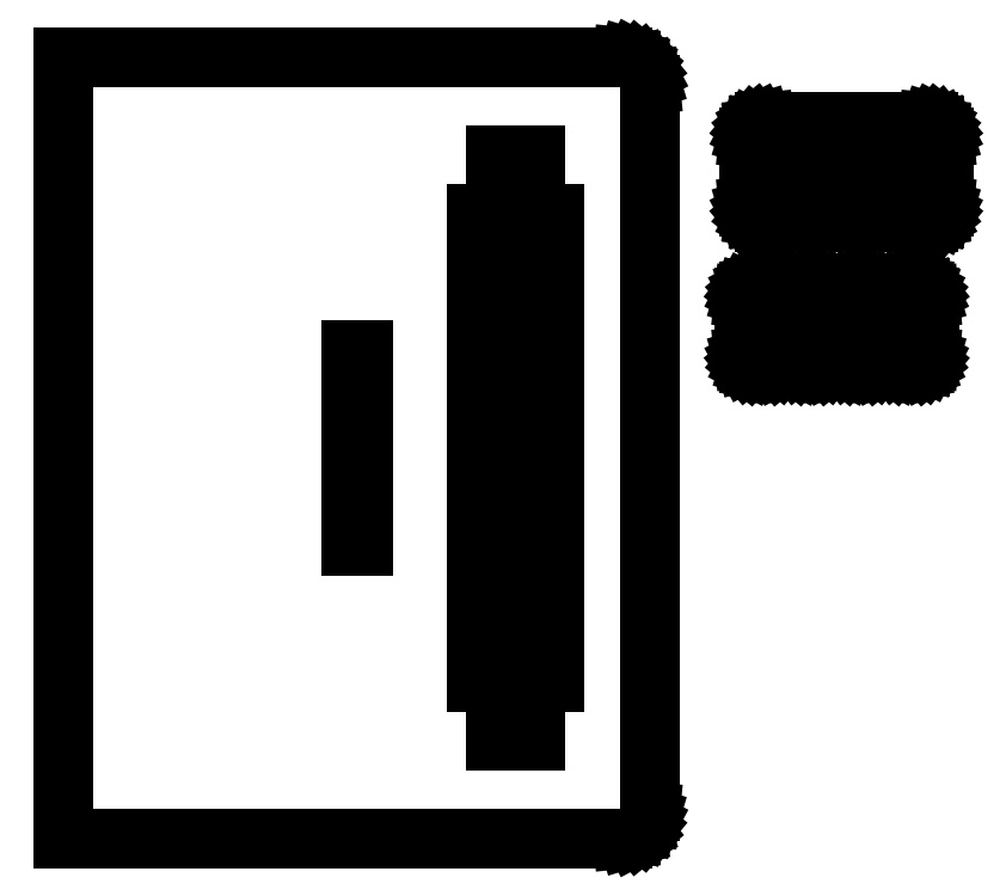
<metadata>
{"format":"dxf","ext":"dxf","renderer":"ezdxf+matplotlib","layout":"modelspace","background":"white","min_lineweight":24,"dpi":150}
</metadata>
<code>
0
SECTION
2
ENTITIES
0
LINE
8
Layer 1
10
0.7937
20
297.8
11
-0.7937
21
296.2
0
LINE
8
Layer 1
10
0
20
298.3
11
0
21
295.7
0
LINE
8
Layer 1
10
2.117
20
295.9
11
1.058
21
294.9
0
LINE
8
Layer 1
10
1.587
20
296.5
11
0.5292
21
295.4
0
LINE
8
Layer 1
10
1.058
20
297
11
0
21
295.9
0
LINE
8
0
10
0
20
0.000374
11
286
21
0.000374
0
LINE
8
0
10
286
20
0.000374
11
288.7
21
0.2719
0
LINE
8
0
10
288.7
20
0.2719
11
291.4
21
1.066
0
LINE
8
0
10
291.4
20
1.066
11
293.8
21
2.353
0
LINE
8
0
10
293.8
20
2.353
11
295.9
21
4.101
0
LINE
8
0
10
295.9
20
4.101
11
297.6
21
6.233
0
LINE
8
0
10
297.6
20
6.233
11
298.9
21
8.643
0
LINE
8
0
10
298.9
20
8.643
11
299.7
21
11.26
0
LINE
8
0
10
299.7
20
11.26
11
300
21
14
0
LINE
8
0
10
300
20
14
11
300
21
386
0
LINE
8
0
10
300
20
386
11
299.7
21
388.7
0
LINE
8
0
10
299.7
20
388.7
11
298.9
21
391.4
0
LINE
8
0
10
298.9
20
391.4
11
297.6
21
393.8
0
LINE
8
0
10
297.6
20
393.8
11
295.9
21
395.9
0
LINE
8
0
10
295.9
20
395.9
11
293.8
21
397.6
0
LINE
8
0
10
293.8
20
397.6
11
291.4
21
398.9
0
LINE
8
0
10
291.4
20
398.9
11
288.7
21
399.7
0
LINE
8
0
10
288.7
20
399.7
11
286
21
400
0
LINE
8
0
10
286
20
400
11
0
21
400
0
LINE
8
0
10
0
20
400
11
0
21
0.000374
0
LINE
8
0
10
0
20
0.000374
11
0
21
0.000374
0
LINE
8
0
10
147
20
250
11
153
21
250
0
LINE
8
0
10
153
20
250
11
153
21
150
0
LINE
8
0
10
153
20
150
11
147
21
150
0
LINE
8
0
10
147
20
150
11
147
21
250
0
LINE
8
0
10
147
20
250
11
147
21
250
0
LINE
8
0
10
358.4
20
366.6
11
442.4
21
366.6
0
LINE
8
0
10
442.4
20
366.6
11
443.9
21
366.5
0
LINE
8
0
10
443.9
20
366.5
11
445.4
21
366
0
LINE
8
0
10
445.4
20
366
11
446.8
21
365.3
0
LINE
8
0
10
446.8
20
365.3
11
448
21
364.3
0
LINE
8
0
10
448
20
364.3
11
449
21
363
0
LINE
8
0
10
449
20
363
11
449.7
21
361.7
0
LINE
8
0
10
449.7
20
361.7
11
450.2
21
360.2
0
LINE
8
0
10
450.2
20
360.2
11
450.4
21
358.6
0
LINE
8
0
10
450.4
20
358.6
11
450.4
21
323.6
0
LINE
8
0
10
450.4
20
323.6
11
450.2
21
322
0
LINE
8
0
10
450.2
20
322
11
449.7
21
320.5
0
LINE
8
0
10
449.7
20
320.5
11
449
21
319.2
0
LINE
8
0
10
449
20
319.2
11
448
21
318
0
LINE
8
0
10
448
20
318
11
446.8
21
317
0
LINE
8
0
10
446.8
20
317
11
445.4
21
316.2
0
LINE
8
0
10
445.4
20
316.2
11
443.9
21
315.8
0
LINE
8
0
10
443.9
20
315.8
11
442.4
21
315.6
0
LINE
8
0
10
442.4
20
315.6
11
358.4
21
315.6
0
LINE
8
0
10
358.4
20
315.6
11
356.8
21
315.8
0
LINE
8
0
10
356.8
20
315.8
11
355.3
21
316.2
0
LINE
8
0
10
355.3
20
316.2
11
353.9
21
317
0
LINE
8
0
10
353.9
20
317
11
352.7
21
318
0
LINE
8
0
10
352.7
20
318
11
351.7
21
319.2
0
LINE
8
0
10
351.7
20
319.2
11
351
21
320.5
0
LINE
8
0
10
351
20
320.5
11
350.5
21
322
0
LINE
8
0
10
350.5
20
322
11
350.4
21
323.6
0
LINE
8
0
10
350.4
20
323.6
11
350.4
21
358.6
0
LINE
8
0
10
350.4
20
358.6
11
350.5
21
360.2
0
LINE
8
0
10
350.5
20
360.2
11
351
21
361.7
0
LINE
8
0
10
351
20
361.7
11
351.7
21
363
0
LINE
8
0
10
351.7
20
363
11
352.7
21
364.3
0
LINE
8
0
10
352.7
20
364.3
11
353.9
21
365.3
0
LINE
8
0
10
353.9
20
365.3
11
355.3
21
366
0
LINE
8
0
10
355.3
20
366
11
356.8
21
366.5
0
LINE
8
0
10
356.8
20
366.5
11
358.4
21
366.6
0
LINE
8
0
10
358.4
20
366.6
11
358.4
21
366.6
0
LINE
8
0
10
360.4
20
333.6
11
380.4
21
333.6
0
LINE
8
0
10
380.4
20
333.6
11
380.4
21
339.6
0
LINE
8
0
10
380.4
20
339.6
11
360.4
21
339.6
0
LINE
8
0
10
360.4
20
339.6
11
360.4
21
333.6
0
LINE
8
0
10
360.4
20
333.6
11
360.4
21
333.6
0
LINE
8
0
10
360.4
20
327.6
11
380.4
21
327.6
0
LINE
8
0
10
380.4
20
327.6
11
380.4
21
321.6
0
LINE
8
0
10
380.4
20
321.6
11
360.4
21
321.6
0
LINE
8
0
10
360.4
20
321.6
11
360.4
21
327.6
0
LINE
8
0
10
360.4
20
327.6
11
360.4
21
327.6
0
LINE
8
0
10
440.4
20
333.6
11
420.4
21
333.6
0
LINE
8
0
10
420.4
20
333.6
11
420.4
21
339.6
0
LINE
8
0
10
420.4
20
339.6
11
440.4
21
339.6
0
LINE
8
0
10
440.4
20
339.6
11
440.4
21
333.6
0
LINE
8
0
10
440.4
20
333.6
11
440.4
21
333.6
0
LINE
8
0
10
440.4
20
327.6
11
420.4
21
327.6
0
LINE
8
0
10
420.4
20
327.6
11
420.4
21
321.6
0
LINE
8
0
10
420.4
20
321.6
11
440.4
21
321.6
0
LINE
8
0
10
440.4
20
321.6
11
440.4
21
327.6
0
LINE
8
0
10
440.4
20
327.6
11
440.4
21
327.6
0
LINE
8
0
10
364.4
20
360.6
11
436.4
21
360.6
0
LINE
8
0
10
436.4
20
360.6
11
437.1
21
360.5
0
LINE
8
0
10
437.1
20
360.5
11
437.9
21
360.3
0
LINE
8
0
10
437.9
20
360.3
11
438.6
21
359.9
0
LINE
8
0
10
438.6
20
359.9
11
439.2
21
359.4
0
LINE
8
0
10
439.2
20
359.4
11
439.7
21
358.8
0
LINE
8
0
10
439.7
20
358.8
11
440
21
358.1
0
LINE
8
0
10
440
20
358.1
11
440.3
21
357.4
0
LINE
8
0
10
440.3
20
357.4
11
440.4
21
356.6
0
LINE
8
0
10
440.4
20
356.6
11
440.4
21
349.6
0
LINE
8
0
10
440.4
20
349.6
11
440.3
21
348.8
0
LINE
8
0
10
440.3
20
348.8
11
440
21
348.1
0
LINE
8
0
10
440
20
348.1
11
439.7
21
347.4
0
LINE
8
0
10
439.7
20
347.4
11
439.2
21
346.8
0
LINE
8
0
10
439.2
20
346.8
11
438.6
21
346.3
0
LINE
8
0
10
438.6
20
346.3
11
437.9
21
345.9
0
LINE
8
0
10
437.9
20
345.9
11
437.1
21
345.7
0
LINE
8
0
10
437.1
20
345.7
11
436.4
21
345.6
0
LINE
8
0
10
436.4
20
345.6
11
364.4
21
345.6
0
LINE
8
0
10
364.4
20
345.6
11
363.6
21
345.7
0
LINE
8
0
10
363.6
20
345.7
11
362.8
21
345.9
0
LINE
8
0
10
362.8
20
345.9
11
362.1
21
346.3
0
LINE
8
0
10
362.1
20
346.3
11
361.5
21
346.8
0
LINE
8
0
10
361.5
20
346.8
11
361
21
347.4
0
LINE
8
0
10
361
20
347.4
11
360.7
21
348.1
0
LINE
8
0
10
360.7
20
348.1
11
360.4
21
348.8
0
LINE
8
0
10
360.4
20
348.8
11
360.4
21
349.6
0
LINE
8
0
10
360.4
20
349.6
11
360.4
21
356.6
0
LINE
8
0
10
360.4
20
356.6
11
360.4
21
357.4
0
LINE
8
0
10
360.4
20
357.4
11
360.7
21
358.1
0
LINE
8
0
10
360.7
20
358.1
11
361
21
358.8
0
LINE
8
0
10
361
20
358.8
11
361.5
21
359.4
0
LINE
8
0
10
361.5
20
359.4
11
362.1
21
359.9
0
LINE
8
0
10
362.1
20
359.9
11
362.8
21
360.3
0
LINE
8
0
10
362.8
20
360.3
11
363.6
21
360.5
0
LINE
8
0
10
363.6
20
360.5
11
364.4
21
360.6
0
LINE
8
0
10
364.4
20
360.6
11
364.4
21
360.6
0
LINE
8
0
10
353
20
281.8
11
363
21
281.8
0
LINE
8
0
10
363
20
281.8
11
363.9
21
281.7
0
LINE
8
0
10
363.9
20
281.7
11
364.9
21
281.4
0
LINE
8
0
10
364.9
20
281.4
11
365.7
21
280.9
0
LINE
8
0
10
365.7
20
280.9
11
366.5
21
280.3
0
LINE
8
0
10
366.5
20
280.3
11
367.1
21
279.5
0
LINE
8
0
10
367.1
20
279.5
11
367.6
21
278.7
0
LINE
8
0
10
367.6
20
278.7
11
367.9
21
277.7
0
LINE
8
0
10
367.9
20
277.7
11
368
21
276.8
0
LINE
8
0
10
368
20
276.8
11
368
21
246.8
0
LINE
8
0
10
368
20
246.8
11
367.9
21
245.8
0
LINE
8
0
10
367.9
20
245.8
11
367.6
21
244.8
0
LINE
8
0
10
367.6
20
244.8
11
367.1
21
244
0
LINE
8
0
10
367.1
20
244
11
366.5
21
243.2
0
LINE
8
0
10
366.5
20
243.2
11
365.7
21
242.6
0
LINE
8
0
10
365.7
20
242.6
11
364.9
21
242.1
0
LINE
8
0
10
364.9
20
242.1
11
363.9
21
241.8
0
LINE
8
0
10
363.9
20
241.8
11
363
21
241.8
0
LINE
8
0
10
363
20
241.8
11
353
21
241.8
0
LINE
8
0
10
353
20
241.8
11
352
21
241.8
0
LINE
8
0
10
352
20
241.8
11
351
21
242.1
0
LINE
8
0
10
351
20
242.1
11
350.2
21
242.6
0
LINE
8
0
10
350.2
20
242.6
11
349.4
21
243.2
0
LINE
8
0
10
349.4
20
243.2
11
348.8
21
244
0
LINE
8
0
10
348.8
20
244
11
348.3
21
244.8
0
LINE
8
0
10
348.3
20
244.8
11
348.1
21
245.8
0
LINE
8
0
10
348.1
20
245.8
11
348
21
246.8
0
LINE
8
0
10
348
20
246.8
11
348
21
276.8
0
LINE
8
0
10
348
20
276.8
11
348.1
21
277.7
0
LINE
8
0
10
348.1
20
277.7
11
348.3
21
278.7
0
LINE
8
0
10
348.3
20
278.7
11
348.8
21
279.5
0
LINE
8
0
10
348.8
20
279.5
11
349.4
21
280.3
0
LINE
8
0
10
349.4
20
280.3
11
350.2
21
280.9
0
LINE
8
0
10
350.2
20
280.9
11
351
21
281.4
0
LINE
8
0
10
351
20
281.4
11
352
21
281.7
0
LINE
8
0
10
352
20
281.7
11
353
21
281.8
0
LINE
8
0
10
353
20
281.8
11
353
21
281.8
0
LINE
8
0
10
388
20
241.8
11
388.9
21
241.8
0
LINE
8
0
10
388.9
20
241.8
11
389.9
21
242.1
0
LINE
8
0
10
389.9
20
242.1
11
390.7
21
242.6
0
LINE
8
0
10
390.7
20
242.6
11
391.5
21
243.2
0
LINE
8
0
10
391.5
20
243.2
11
392.1
21
244
0
LINE
8
0
10
392.1
20
244
11
392.6
21
244.8
0
LINE
8
0
10
392.6
20
244.8
11
392.9
21
245.8
0
LINE
8
0
10
392.9
20
245.8
11
393
21
246.8
0
LINE
8
0
10
393
20
246.8
11
393
21
276.8
0
LINE
8
0
10
393
20
276.8
11
392.9
21
277.7
0
LINE
8
0
10
392.9
20
277.7
11
392.6
21
278.7
0
LINE
8
0
10
392.6
20
278.7
11
392.1
21
279.5
0
LINE
8
0
10
392.1
20
279.5
11
391.5
21
280.3
0
LINE
8
0
10
391.5
20
280.3
11
390.7
21
280.9
0
LINE
8
0
10
390.7
20
280.9
11
389.9
21
281.4
0
LINE
8
0
10
389.9
20
281.4
11
388.9
21
281.7
0
LINE
8
0
10
388.9
20
281.7
11
388
21
281.8
0
LINE
8
0
10
388
20
281.8
11
378
21
281.8
0
LINE
8
0
10
378
20
281.8
11
377
21
281.7
0
LINE
8
0
10
377
20
281.7
11
376
21
281.4
0
LINE
8
0
10
376
20
281.4
11
375.2
21
280.9
0
LINE
8
0
10
375.2
20
280.9
11
374.4
21
280.3
0
LINE
8
0
10
374.4
20
280.3
11
373.8
21
279.5
0
LINE
8
0
10
373.8
20
279.5
11
373.3
21
278.7
0
LINE
8
0
10
373.3
20
278.7
11
373.1
21
277.7
0
LINE
8
0
10
373.1
20
277.7
11
373
21
276.8
0
LINE
8
0
10
373
20
276.8
11
373
21
246.8
0
LINE
8
0
10
373
20
246.8
11
373.1
21
245.8
0
LINE
8
0
10
373.1
20
245.8
11
373.3
21
244.8
0
LINE
8
0
10
373.3
20
244.8
11
373.8
21
244
0
LINE
8
0
10
373.8
20
244
11
374.4
21
243.2
0
LINE
8
0
10
374.4
20
243.2
11
375.2
21
242.6
0
LINE
8
0
10
375.2
20
242.6
11
376
21
242.1
0
LINE
8
0
10
376
20
242.1
11
377
21
241.8
0
LINE
8
0
10
377
20
241.8
11
378
21
241.8
0
LINE
8
0
10
378
20
241.8
11
388
21
241.8
0
LINE
8
0
10
388
20
241.8
11
388
21
241.8
0
LINE
8
0
10
413
20
241.8
11
413.9
21
241.8
0
LINE
8
0
10
413.9
20
241.8
11
414.9
21
242.1
0
LINE
8
0
10
414.9
20
242.1
11
415.7
21
242.6
0
LINE
8
0
10
415.7
20
242.6
11
416.5
21
243.2
0
LINE
8
0
10
416.5
20
243.2
11
417.1
21
244
0
LINE
8
0
10
417.1
20
244
11
417.6
21
244.8
0
LINE
8
0
10
417.6
20
244.8
11
417.9
21
245.8
0
LINE
8
0
10
417.9
20
245.8
11
418
21
246.8
0
LINE
8
0
10
418
20
246.8
11
418
21
276.8
0
LINE
8
0
10
418
20
276.8
11
417.9
21
277.7
0
LINE
8
0
10
417.9
20
277.7
11
417.6
21
278.7
0
LINE
8
0
10
417.6
20
278.7
11
417.1
21
279.5
0
LINE
8
0
10
417.1
20
279.5
11
416.5
21
280.3
0
LINE
8
0
10
416.5
20
280.3
11
415.7
21
280.9
0
LINE
8
0
10
415.7
20
280.9
11
414.9
21
281.4
0
LINE
8
0
10
414.9
20
281.4
11
413.9
21
281.7
0
LINE
8
0
10
413.9
20
281.7
11
413
21
281.8
0
LINE
8
0
10
413
20
281.8
11
403
21
281.8
0
LINE
8
0
10
403
20
281.8
11
402
21
281.7
0
LINE
8
0
10
402
20
281.7
11
401
21
281.4
0
LINE
8
0
10
401
20
281.4
11
400.2
21
280.9
0
LINE
8
0
10
400.2
20
280.9
11
399.4
21
280.3
0
LINE
8
0
10
399.4
20
280.3
11
398.8
21
279.5
0
LINE
8
0
10
398.8
20
279.5
11
398.3
21
278.7
0
LINE
8
0
10
398.3
20
278.7
11
398.1
21
277.7
0
LINE
8
0
10
398.1
20
277.7
11
398
21
276.8
0
LINE
8
0
10
398
20
276.8
11
398
21
246.8
0
LINE
8
0
10
398
20
246.8
11
398.1
21
245.8
0
LINE
8
0
10
398.1
20
245.8
11
398.3
21
244.8
0
LINE
8
0
10
398.3
20
244.8
11
398.8
21
244
0
LINE
8
0
10
398.8
20
244
11
399.4
21
243.2
0
LINE
8
0
10
399.4
20
243.2
11
400.2
21
242.6
0
LINE
8
0
10
400.2
20
242.6
11
401
21
242.1
0
LINE
8
0
10
401
20
242.1
11
402
21
241.8
0
LINE
8
0
10
402
20
241.8
11
403
21
241.8
0
LINE
8
0
10
403
20
241.8
11
413
21
241.8
0
LINE
8
0
10
413
20
241.8
11
413
21
241.8
0
LINE
8
0
10
438
20
241.8
11
438.9
21
241.8
0
LINE
8
0
10
438.9
20
241.8
11
439.9
21
242.1
0
LINE
8
0
10
439.9
20
242.1
11
440.7
21
242.6
0
LINE
8
0
10
440.7
20
242.6
11
441.5
21
243.2
0
LINE
8
0
10
441.5
20
243.2
11
442.1
21
244
0
LINE
8
0
10
442.1
20
244
11
442.6
21
244.8
0
LINE
8
0
10
442.6
20
244.8
11
442.9
21
245.8
0
LINE
8
0
10
442.9
20
245.8
11
443
21
246.8
0
LINE
8
0
10
443
20
246.8
11
443
21
276.8
0
LINE
8
0
10
443
20
276.8
11
442.9
21
277.7
0
LINE
8
0
10
442.9
20
277.7
11
442.6
21
278.7
0
LINE
8
0
10
442.6
20
278.7
11
442.1
21
279.5
0
LINE
8
0
10
442.1
20
279.5
11
441.5
21
280.3
0
LINE
8
0
10
441.5
20
280.3
11
440.7
21
280.9
0
LINE
8
0
10
440.7
20
280.9
11
439.9
21
281.4
0
LINE
8
0
10
439.9
20
281.4
11
438.9
21
281.7
0
LINE
8
0
10
438.9
20
281.7
11
438
21
281.8
0
LINE
8
0
10
438
20
281.8
11
428
21
281.8
0
LINE
8
0
10
428
20
281.8
11
427
21
281.7
0
LINE
8
0
10
427
20
281.7
11
426
21
281.4
0
LINE
8
0
10
426
20
281.4
11
425.2
21
280.9
0
LINE
8
0
10
425.2
20
280.9
11
424.4
21
280.3
0
LINE
8
0
10
424.4
20
280.3
11
423.8
21
279.5
0
LINE
8
0
10
423.8
20
279.5
11
423.3
21
278.7
0
LINE
8
0
10
423.3
20
278.7
11
423.1
21
277.7
0
LINE
8
0
10
423.1
20
277.7
11
423
21
276.8
0
LINE
8
0
10
423
20
276.8
11
423
21
246.8
0
LINE
8
0
10
423
20
246.8
11
423.1
21
245.8
0
LINE
8
0
10
423.1
20
245.8
11
423.3
21
244.8
0
LINE
8
0
10
423.3
20
244.8
11
423.8
21
244
0
LINE
8
0
10
423.8
20
244
11
424.4
21
243.2
0
LINE
8
0
10
424.4
20
243.2
11
425.2
21
242.6
0
LINE
8
0
10
425.2
20
242.6
11
426
21
242.1
0
LINE
8
0
10
426
20
242.1
11
427
21
241.8
0
LINE
8
0
10
427
20
241.8
11
428
21
241.8
0
LINE
8
0
10
428
20
241.8
11
438
21
241.8
0
LINE
8
0
10
438
20
241.8
11
438
21
241.8
0
LINE
8
0
10
221
20
200
11
221
21
350
0
LINE
8
0
10
221
20
200
11
221
21
50
0
LINE
8
0
10
231
20
200
11
231
21
320
0
LINE
8
0
10
231
20
200
11
231
21
80
0
LINE
8
0
10
211
20
200
11
211
21
320
0
LINE
8
0
10
211
20
200
11
211
21
80
0
LINE
8
0
10
241
20
200
11
241
21
350
0
LINE
8
0
10
241
20
200
11
241
21
50
0
LINE
8
0
10
251
20
200
11
251
21
80
0
LINE
8
0
10
251
20
200
11
251
21
320
0
ENDSEC
0
EOF

</code>
